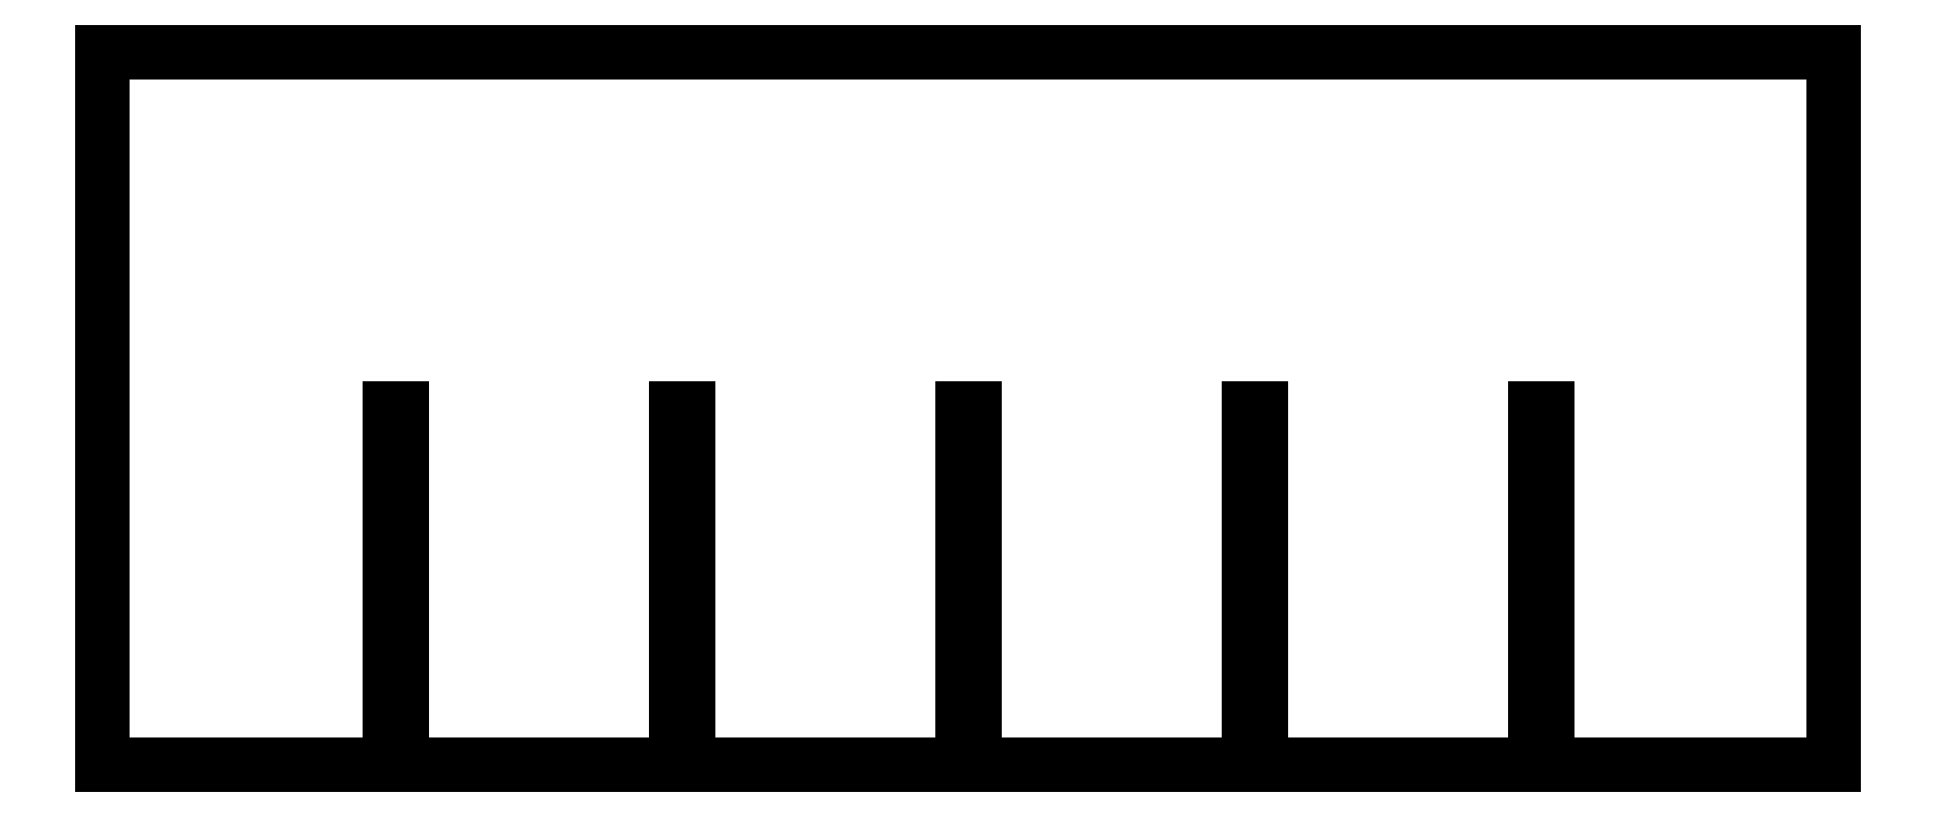
<metadata>
{"format":"dxf","ext":"dxf","renderer":"ezdxf+matplotlib","layout":"modelspace","background":"white","min_lineweight":24,"dpi":150}
</metadata>
<code>
0
SECTION
2
ENTITIES
0
LINE
8
0
10
140.7
20
175
11
146.7
21
175
0
LINE
8
0
10
146.7
20
175
11
146.7
21
0
0
LINE
8
0
10
146.7
20
0
11
281.3
21
0
0
LINE
8
0
10
281.3
20
0
11
281.3
21
175
0
LINE
8
0
10
281.3
20
175
11
287.3
21
175
0
LINE
8
0
10
287.3
20
175
11
287.3
21
0
0
LINE
8
0
10
287.3
20
0
11
422
21
0
0
LINE
8
0
10
422
20
0
11
422
21
175
0
LINE
8
0
10
422
20
175
11
428
21
175
0
LINE
8
0
10
428
20
175
11
428
21
0
0
LINE
8
0
10
428
20
0
11
562.7
21
0
0
LINE
8
0
10
562.7
20
0
11
562.7
21
175
0
LINE
8
0
10
562.7
20
175
11
568.7
21
175
0
LINE
8
0
10
568.7
20
175
11
568.7
21
0
0
LINE
8
0
10
568.7
20
0
11
703.3
21
0
0
LINE
8
0
10
703.3
20
0
11
703.3
21
175
0
LINE
8
0
10
703.3
20
175
11
709.3
21
175
0
LINE
8
0
10
709.3
20
175
11
709.3
21
0
0
LINE
8
0
10
709.3
20
0
11
850
21
0
0
LINE
8
0
10
850
20
0
11
850
21
350
0
LINE
8
0
10
850
20
350
11
0
21
350
0
LINE
8
0
10
0
20
350
11
0
21
0
0
LINE
8
0
10
0
20
0
11
140.7
21
0
0
LINE
8
0
10
140.7
20
0
11
140.7
21
175
0
ENDSEC
0
EOF

</code>
